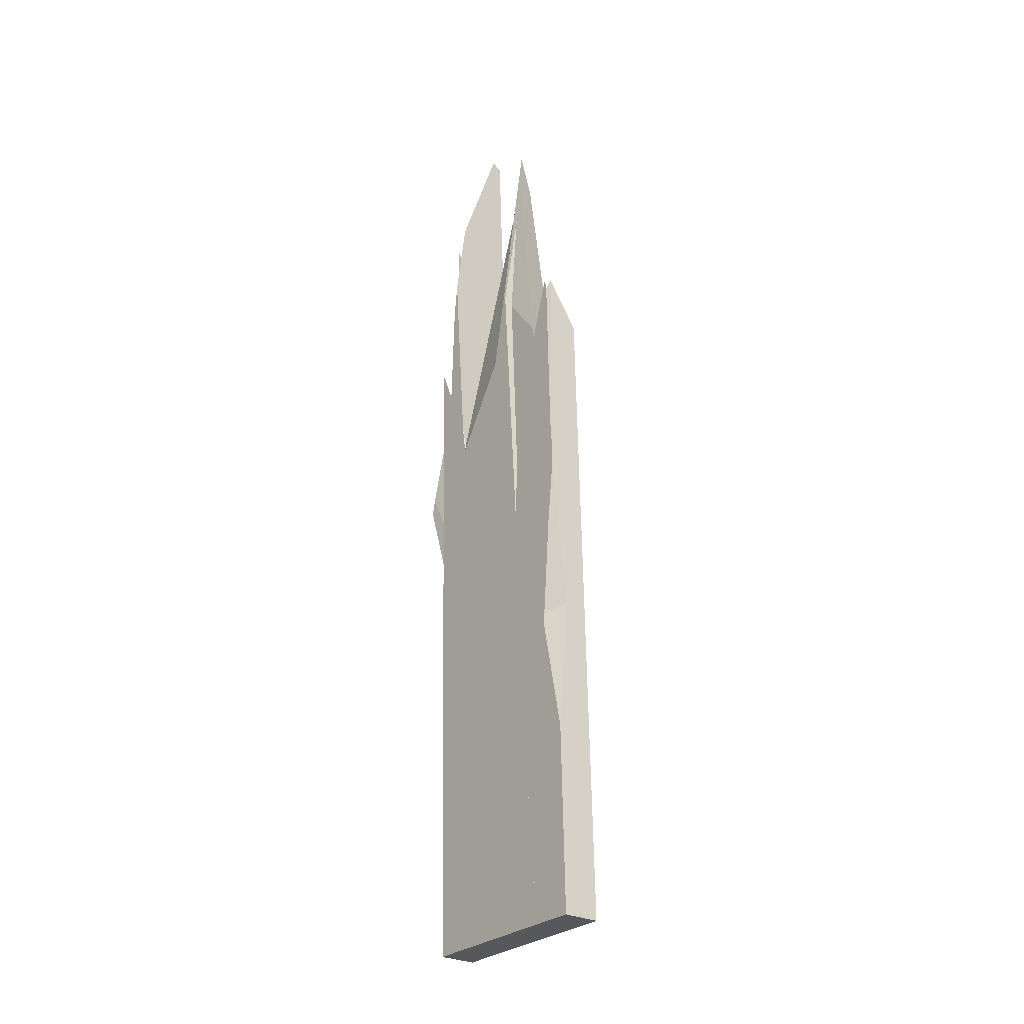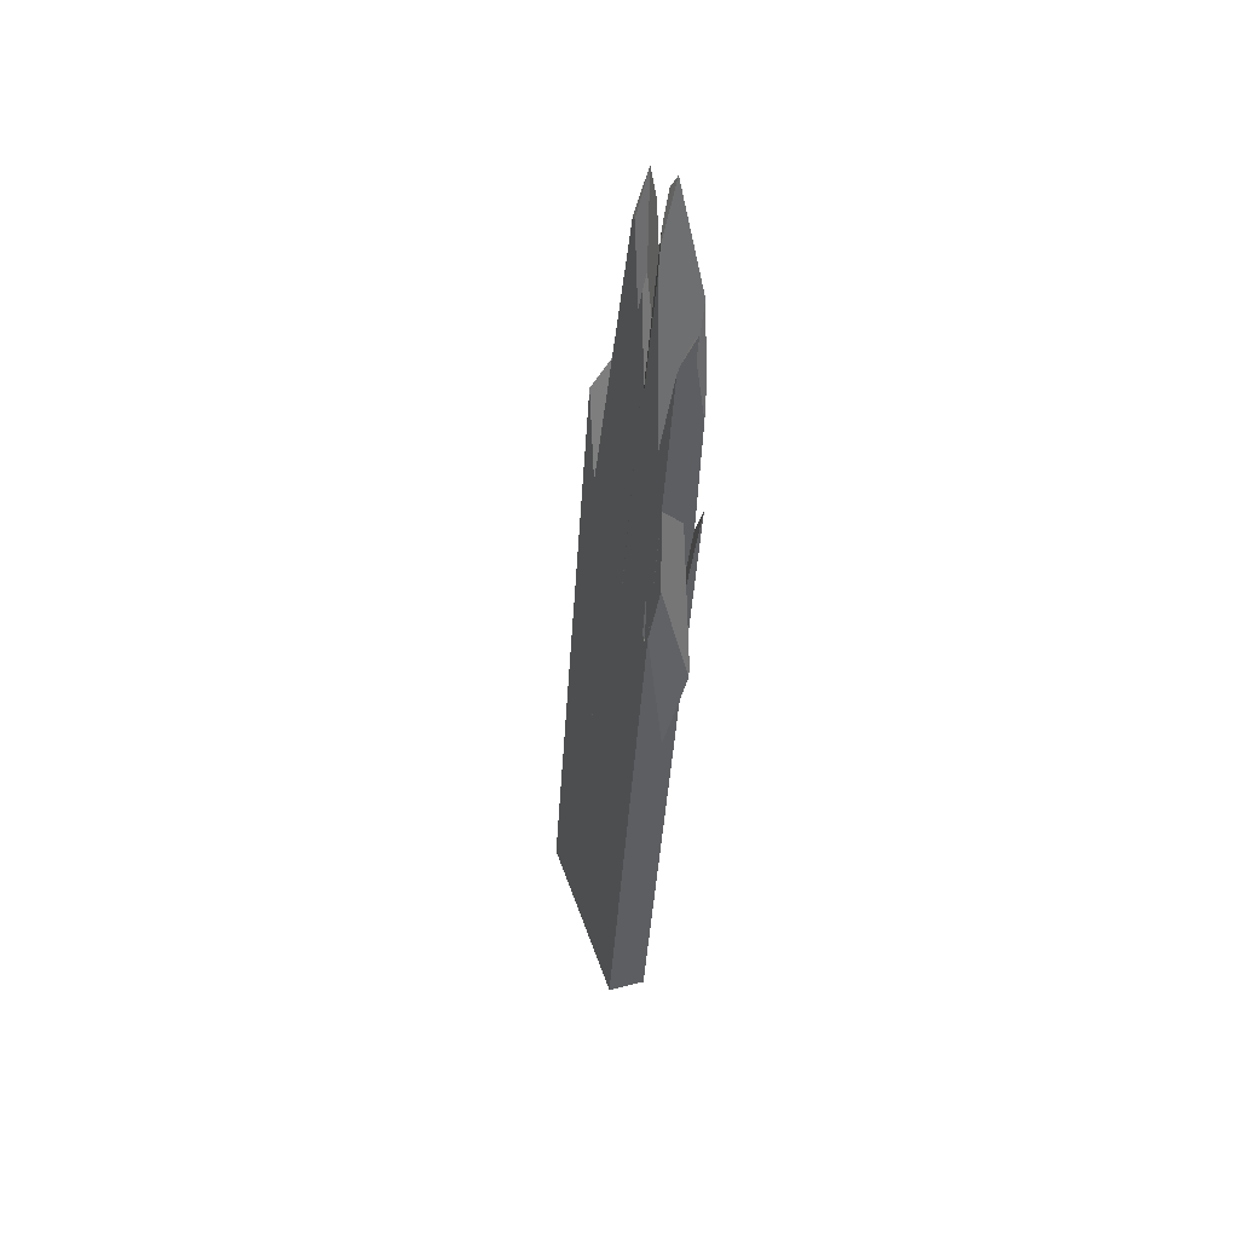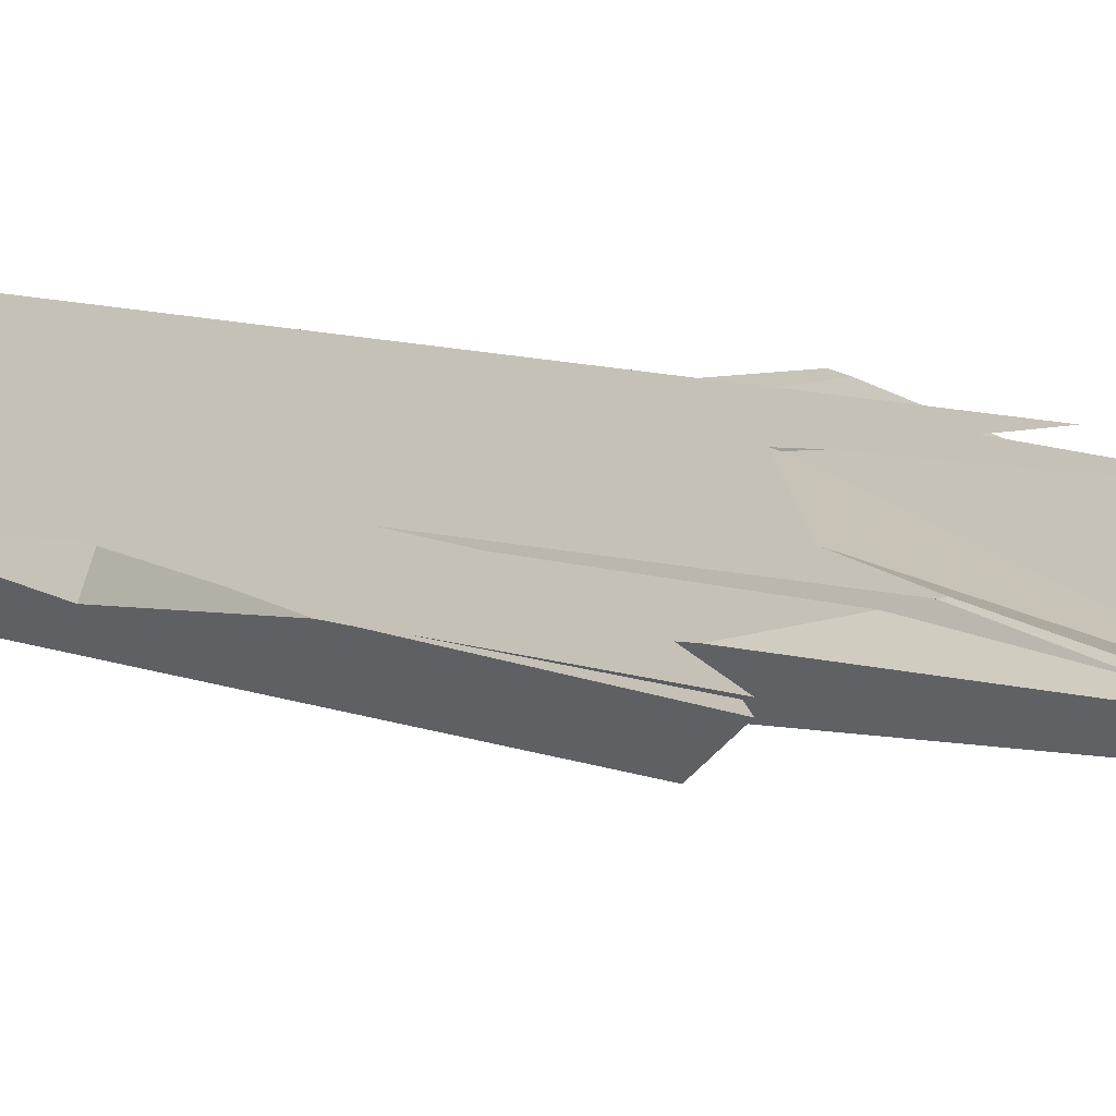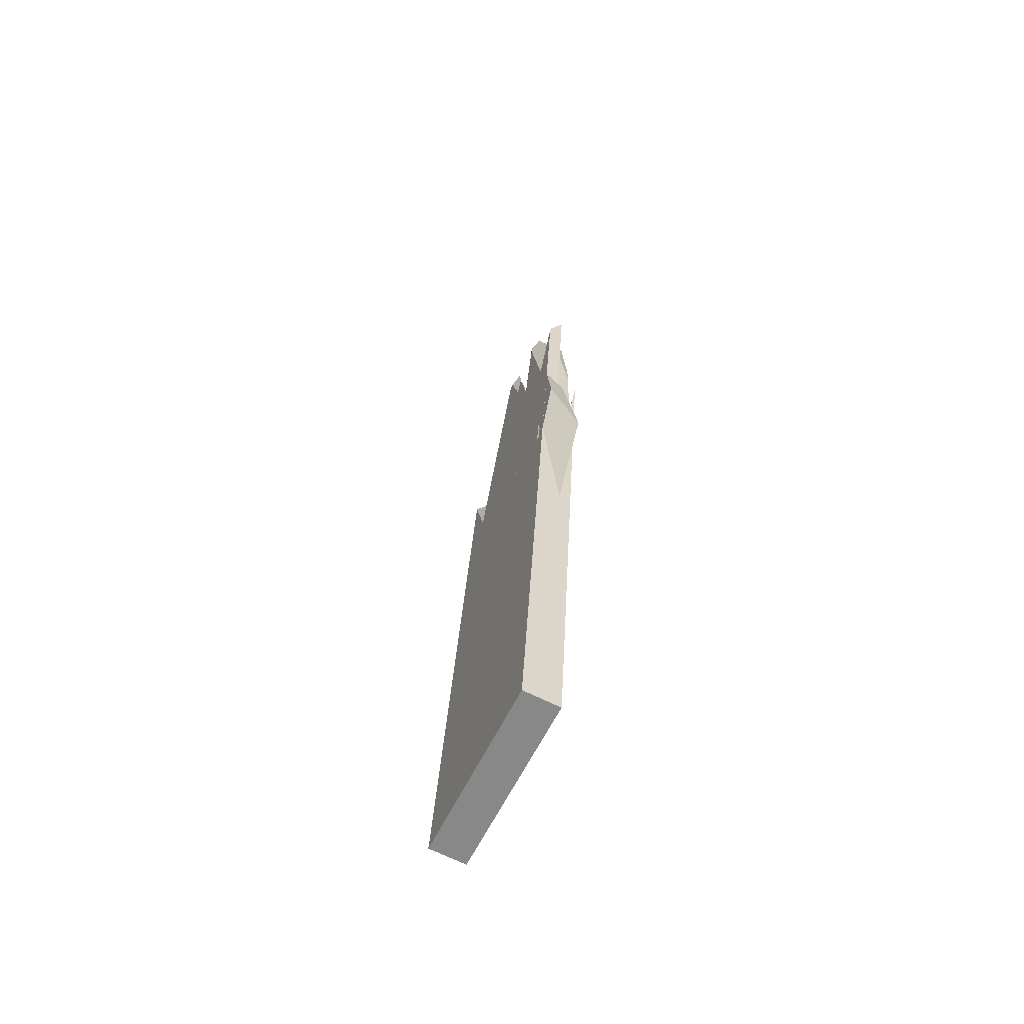
<metadata>
{"format":"obj","ext":"obj","renderer":"f3d","projection":"perspective","resolution":1024,"background":"white","views":[{"elev":-36.4,"azim":-109.1,"up":"+Z"},{"elev":53.7,"azim":92.0,"up":"+Z"},{"elev":11.9,"azim":-45.3,"up":"+Y"},{"elev":-55.4,"azim":84.2,"up":"+Z"}]}
</metadata>
<code>
o WoodenBrokenPlanks_853
v -56.61 54.91 -170.9
v -57.03 56.56 -172.8
v -54.79 55.85 -191.6
v -53.95 55.4 -198
v -54.86 54.08 -184.6
v -54.34 55 -177.7
v -52.81 57.37 -186.6
v -53.32 57.34 -185.1
v -55.85 53.64 -185.3
v -50.41 51.94 -219.5
v -53.38 53.35 -196.3
v -55.38 53.8 -185.5
v -53.53 53.77 -196.3
v -55.34 54.03 -186.2
v -69.66 53.47 -149.3
v -69.05 52.31 -153.4
v -68.63 52.46 -153.4
v -69.63 53.46 -149.3
v -70.3 53.95 -152.8
v -68.95 51.41 -162.1
v -65.62 50.18 -184.7
v -61.96 49.28 -205.4
v -61.99 51.65 -183.3
v -65.84 52.8 -159.6
v -68.34 51.03 -167.7
v -66.69 53.42 -156.6
v -65.99 54.17 -166.4
v -67.9 54.73 -167.5
v -70.26 53.98 -153.3
v -62.19 52.35 -185.8
v -62.58 51.65 -211.7
v -64.11 52.41 -202.8
v -67.85 54.66 -169.2
v -67.89 54.69 -168.8
v -69.71 54.08 -159
v -66.3 52.4 -191.2
v -65.54 52.75 -194.8
v -62.03 49.22 -209.5
v -62.27 49.8 -215.1
v -62.34 50.2 -214.6
v -62.44 49.88 -214.5
v -65.45 50.95 -197.4
v -70.32 53.97 -152.9
v -69.9 52.17 -167.1
v -68.93 51.22 -164
v -70.4 53.84 -155.4
v -67.72 51.75 -184.4
v -65.63 53.12 -157.3
v -66.53 53.43 -156.3
v -60.91 52 -183.6
v -63.49 53.29 -163
v -65.04 54.01 -162
v -63.36 53.31 -163.4
v -63.37 53.43 -163.8
v -62.15 52.75 -172.8
v -60.89 52.01 -183.7
v -63.37 53.43 -163.8
v -63.01 53.38 -164.5
v -62.15 52.75 -172.8
v -54.68 55.3 -190.8
v -54.34 56.01 -196.5
v -54.53 56.53 -196.5
v -57.68 58.04 -171.9
v -58.46 57.4 -175.2
v -55.16 55.34 -190.2
v -55.06 55.33 -190.4
v -54.17 56.36 -199.4
v -56.44 56.11 -194
v -59.66 56.14 -183
v -59.68 56.41 -180.4
v -59.7 56.09 -182.3
v -55.11 55.36 -190.5
v -61.1 57.86 -162.1
v -60.34 57.82 -165.1
v -62.57 57.54 -154.9
v -61.01 57.06 -159.4
v -66.35 54.86 -148.2
v -65.99 55.44 -146.8
v -59.72 55.57 -163.7
v -55.35 54.9 -188.1
v -64.4 54.35 -151.7
v -64.29 54.33 -152
v -65.12 54.39 -150.9
v -63.37 53.43 -163.8
v -67.73 54.79 -168.5
v -65.33 54.87 -175.7
v -67.85 54.66 -169.2
v -67.89 54.69 -168.8
v -62.68 54.08 -192
v -62.65 52.07 -210.8
v -67.89 54.69 -168.8
v -55.19 54.87 -188.9
v -55.02 54.96 -189.1
v -53.86 54.67 -196.4
v -54.69 55.06 -189.9
v -68.65 54.26 -170.3
v -69.6 53.71 -172.2
v -70.76 53.3 -166.6
v -66.66 53.01 -188.6
v -70.46 52.71 -168.8
v -69.12 52.28 -187.1
v -66.94 50.74 -208.8
v -67.41 50.72 -207.4
v -69.69 50.98 -197.4
v -71.63 51.37 -187.3
v -73.58 52.44 -170.6
v -71.03 52.77 -176.2
v -73.27 52.19 -171.4
v -70.65 52.21 -177.2
v -67.49 50.71 -206.4
v -67.08 50.72 -207.1
v -69.14 51.85 -185.9
v -70.56 52.62 -171.3
v -70.85 53.17 -169.2
v -71.04 52.88 -175.1
v -70.45 53.22 -173.9
v -64.07 50.08 -213.8
v -64.14 50.12 -213.5
v -65.41 50.56 -206.5
v -63.26 49.13 -216.6
v -69.33 50.21 -180.7
v -68.74 49.33 -182.2
v -63.46 47.98 -212.5
v -70.39 49.12 -178.6
v -62.66 47.48 -219.9
v -67.4 46.65 -211.7
v -64.81 50.25 -212.2
v -64.25 50.13 -213.4
v -72.2 49.01 -174.6
v -72.09 48.88 -175.2
v -72.14 48.9 -174.8
v -72.08 48.91 -174.9
v -65.41 50.56 -206.5
v -69.33 50.21 -180.7
v -61.96 47.6 -221.1
v -61.93 47.6 -221.2
v -61.95 48.73 -210.6
v -63.7 50.06 -213.7
v -63.55 49.9 -215.1
v -62.26 49.48 -218.1
v -64.35 50.65 -213.5
v -63.89 51.22 -213.9
v -63.9 51.29 -213.9
v -64.53 51.11 -213.5
v -65.54 52.75 -194.8
v -63.81 51.32 -214
v -64.35 50.65 -213.5
v -63.89 51.22 -213.9
v -64.81 50.25 -212.2
v -66.15 50.65 -212.3
v -64.67 50.25 -213.2
v -63.36 53.3 -163.3
v -61.87 52.6 -174.8
v -60.89 52.01 -183.6
v -55.69 54.08 -184.3
v -55.77 53.88 -183.3
v -56.44 53.83 -181.6
v -58.6 54.51 -168
v -58.43 55.91 -157.3
v -58.27 55.7 -158
v -54.69 53.98 -186
v -54.69 54.45 -187.7
v -59.06 57.02 -155.2
v -59.23 56.52 -156.5
v -58.83 54.58 -166.5
v -54.9 53.95 -185.6
v -55.34 54.03 -186.2
v -53.38 53.35 -196.3
v -61.87 52.6 -174.8
v -63.36 53.3 -163.3
v -62.71 53.35 -165
v -58.84 54.56 -166.7
v -59.54 56.75 -156.1
v -59.15 57.17 -154.9
v -63.67 54.21 -153.8
v -62.71 53.35 -165
v -61.87 52.6 -174.8
v -60.58 51.82 -186.4
v -60.92 51.99 -183.6
v -56.98 48.06 -233.5
v -57.33 48.11 -233.5
v -57.21 48.76 -233.6
v -56.33 48.31 -233.4
v -57.38 49.34 -232.6
v -55.55 48.8 -231.5
v -59.99 48.68 -223.6
v -60.22 48.81 -222.9
v -59.68 48.61 -225
v -58.11 51.81 -228.5
v -61.84 51.88 -215.4
v -52.27 55.45 -214.2
v -51.22 53.42 -217
v -55.11 49.07 -230.4
v -60.98 48.63 -234
v -60.39 46.8 -233.8
v -61.13 46.52 -233.9
v -61.5 48.76 -234.1
v -63.17 49.69 -218.6
v -62.33 49.34 -223
v -61.93 47.59 -221.3
v -61.96 47.6 -221.1
v -61.93 47.6 -221.2
v -62.26 49.48 -218.1
v -63.47 49.25 -234.4
v -62.53 49.01 -234.2
v -64.74 45.84 -234.3
v -65.65 48.36 -234.6
v -65.56 48.47 -234.6
v -67.42 46.64 -211.7
v -67.35 46.61 -212.2
v -67.4 46.65 -211.7
v -67.08 50.72 -207.1
v -68.92 49.01 -205.7
v -64.67 50.25 -213.2
v -67.8 49.45 -218
v -65.81 48.49 -233.6
v -59.98 47.95 -224.5
v -57.3 51.54 -233.7
v -49.87 54.3 -233
v -48.73 51.13 -232.6
v -55.34 48.67 -233.3
v -57.22 49.26 -233.6
v -48.94 51.23 -231
v -66.3 52.4 -191.2
v -63.81 51.32 -214
v -62.77 51.61 -214.7
v -62.63 51.56 -214.8
v -62.65 51.65 -214.8
v -50.41 51.94 -219.5
v -62.99 50.72 -222.3
v -62.63 50.63 -224.4
v -61.43 50.01 -234.2
v -61.69 49.91 -234.2
v -62.64 51.53 -215.9
v -60.61 50.31 -234.1
v -57.89 47.87 -233.6
v -61.98 49.8 -234.2
v -63.13 50.75 -221.5
v -62.53 49.01 -234.2
v -63.9 51.29 -213.9
v -63.39 50.97 -218.6
v -63.13 50.75 -221.5
v -61.98 49.8 -234.2
v -57.93 47.71 -233.6
v -68.93 51.22 -164
v -64.14 50.12 -213.5
v -64.07 50.08 -213.8
v -63.26 49.13 -216.6
v -69.33 50.21 -180.7
v -67.72 51.75 -184.5
v -69.9 52.17 -167.1
v -72.09 48.88 -175.2
v -70.39 49.12 -178.6
v -67.42 46.64 -211.7
v -67.4 46.65 -211.7
v -73.27 52.19 -171.4
v -73.7 51.88 -170.5
v -71.46 51.2 -189.4
v -71.18 51.06 -191.6
v -64.53 45.26 -234.3
v -64.74 45.84 -234.3
v -67.35 46.61 -212.2
v -64.67 50.25 -213.2
v -60.39 46.8 -233.8
v -61.93 47.6 -221.2
v -61.93 47.59 -221.3
v -59.99 48.68 -223.6
v -59.68 48.61 -225
v -65.67 48.43 -234.6
v -63.39 50.97 -218.6
v -63.81 51.32 -214
v -62.64 51.53 -215.9
v -62.99 50.72 -222.3
v -63.13 50.75 -221.5
v -64.35 50.65 -213.5
f 2 1 6 7
f 2 7 8
f 5 4 7 6
f 3 2 8
f 7 4 3 8
f 11 13 14 12
f 12 14 9
f 9 14 13 10
f 15 16 17 18
f 19 20 16 15
f 17 24 26 18
f 27 28 29 26
f 29 19 15 26
f 15 18 26
f 30 31 32 33
f 33 34 28 30
f 30 28 27
f 35 29 28 34
f 36 35 34 33
f 36 33 37
f 22 38 39 40
f 40 31 30 22
f 22 30 23
f 40 41 42 31
f 42 36 37 31
f 37 32 31
f 19 29 43
f 44 45 20 43
f 20 19 43
f 44 43 46
f 46 43 29 35
f 47 42 25 45
f 47 45 44
f 26 24 48 49
f 26 49 52 27
f 48 51 53 52
f 53 54 52
f 48 52 49
f 55 54 53
f 30 56 50 23
f 30 27 52 55
f 52 54 55
f 30 55 56
f 57 53 58
f 57 58 59
f 53 57 59
f 60 63 64 65
f 60 65 66
f 71 70 69
f 68 67 61 72
f 73 75 76 74
f 75 73 70 52
f 70 71 52
f 52 77 78 75
f 76 79 80 64
f 80 65 64
f 76 64 74
f 78 81 82 76
f 82 79 76
f 78 76 75
f 81 78 77 83
f 83 77 52 84
f 82 81 83 84
f 82 84 58
f 85 28 27 86
f 30 31 90 89
f 28 85 88 91
f 31 30 27 87
f 28 91 87 27
f 31 87 32
f 87 91 88
f 52 71 69 86
f 52 86 27
f 30 50 55 52
f 55 84 52
f 30 52 27
f 68 72 92 30
f 92 50 30
f 68 30 89
f 58 84 55
f 93 66 65 80
f 66 93 95 60
f 35 96 97 98
f 35 98 46
f 36 99 96 35
f 98 100 44 46
f 108 109 107 106
f 108 106 105
f 104 110 111 112
f 112 109 108 104
f 104 108 105
f 111 110 103 102
f 103 110 104
f 107 109 113 114
f 107 114 115
f 116 115 114
f 117 118 119 120
f 119 121 122 120
f 122 123 120
f 124 122 121
f 120 123 125
f 126 124 121 119
f 126 119 127
f 126 127 128 120
f 128 117 120
f 126 120 125
f 127 119 118 128
f 117 128 118
f 132 130 129
f 131 132 129
f 47 44 134 133
f 109 134 44 100
f 109 100 113
f 135 123 120
f 123 25 42 138
f 123 138 139 120
f 140 136 135 120
f 140 120 139
f 39 38 137 136
f 39 136 140
f 138 42 41
f 41 39 140 139
f 41 139 138
f 98 97 116 114
f 141 142 36 47
f 141 47 133
f 114 113 100 98
f 144 143 142 141
f 145 36 142 146
f 36 145 99
f 143 146 142
f 119 147 118
f 119 47 36 148
f 119 148 147
f 42 138 148 36
f 42 47 119 118
f 42 118 138
f 147 148 138 118
f 149 151 141 133
f 149 111 102 150
f 149 150 151
f 151 150 144 141
f 55 53 152 153
f 56 55 153 154
f 51 152 53
f 155 156 157
f 160 159 164 165
f 164 159 163
f 12 156 155 167
f 168 12 167 13
f 53 59 169 170
f 171 58 53 170
f 171 169 59 58
f 79 172 165 164
f 79 164 173
f 163 174 173 164
f 174 95 93 79
f 93 80 79
f 174 79 173
f 79 82 175 172
f 175 82 58 176
f 155 157 9 167
f 176 58 55 177
f 177 55 50 154
f 50 92 167 9
f 50 9 154
f 92 94 13 167
f 56 178 50
f 22 23 30 40
f 40 30 31
f 179 56 30 23
f 184 185 183 182
f 179 178 56
f 186 187 188
f 30 56 92 68
f 92 72 68
f 72 92 94 61
f 125 120 198 197
f 125 197 196
f 199 200 195 194
f 201 120 125
f 202 200 199 203
f 120 201 202 203
f 120 203 139
f 203 199 198 139
f 211 149 212 213
f 212 110 213
f 211 213 209
f 211 210 206 214
f 206 205 214
f 211 214 149
f 212 102 103 110
f 149 214 150 102
f 149 102 212
f 103 215 213 110
f 216 208 207
f 120 139 117
f 198 117 139
f 202 137 38 39
f 202 39 140
f 187 186 217 202
f 187 202 140
f 184 222 221 185
f 42 224 148 138
f 224 37 225 148
f 31 32 37 42
f 37 224 42
f 41 138 148 227
f 225 226 227 148
f 41 227 40
f 32 31 90
f 127 119 147 214
f 128 127 214
f 154 56 178
f 92 14 13 94
f 13 14 9 229
f 92 56 154 9
f 92 9 14
f 234 231 199 140
f 234 140 39 227
f 39 40 227
f 187 140 199 194
f 187 194 236 188
f 230 238 147 117
f 147 118 117
f 230 117 198
f 117 128 214 239
f 239 197 198 117
f 238 237 239 214
f 238 214 147
f 241 142 141 242
f 142 240 144 141
f 141 214 205 243
f 141 243 242
f 144 150 214 141
f 226 234 227
f 142 241 146
f 240 142 146
f 137 22 38
f 188 236 244 217
f 188 217 186
f 246 247 248 123
f 123 122 249 246
f 246 249 119
f 250 119 249 251
f 122 245 251 249
f 123 248 139 138
f 245 25 42 250
f 245 250 251
f 246 119 250 42
f 246 42 138
f 139 248 247
f 129 252 132
f 253 134 109 129
f 256 257 129 109
f 253 129 132
f 257 256 105 258
f 112 109 134 133
f 104 105 256 112
f 112 256 109
f 255 149 133 134
f 255 134 253
f 111 112 133 149
f 111 149 255 254
f 111 254 213 110
f 104 110 213 259
f 125 196 197 198
f 125 198 120
f 126 127 263 261
f 263 239 261
f 126 261 262
f 120 198 117
f 117 128 127 126
f 117 126 125 120
f 263 127 128
f 263 128 117 198
f 263 198 197 239
f 199 194 264 266
f 265 140 199 266
f 187 267 268
f 187 140 265 217
f 187 217 267
f 194 199 140 268
f 140 187 268
f 194 268 236
f 217 244 236 268
f 217 268 267
f 125 123 248
f 248 123 201
f 125 248 201
f 222 182 184
f 199 198 230 231
f 227 40 39 140
f 140 199 231 227
f 227 231 272
f 198 199 140 139
f 39 40 41
f 39 41 138 139
f 39 139 140
f 227 272 226
f 270 230 198 139
f 270 139 138 148
f 271 270 148
f 41 40 227 148
f 226 271 148 227
f 41 148 138
f 273 270 148 139
f 148 138 139
f 273 139 198
f 247 198 139
f 275 148 270 274
f 274 273 198 246
f 198 247 246
f 274 246 275
f 138 246 247 139
f 138 148 275 246
f 13 11 10
f 60 61 62 63
f 67 62 61
f 94 61 60 95
f 159 160 161 162
f 159 162 163
f 162 161 168 13
f 162 95 174 163
f 13 94 95 162
f 67 61 94 192
f 67 192 191
f 192 223 220 219
f 192 219 191
f 13 229 223 192
f 13 192 94
f 1 2 3 4
f 1 4 5
f 6 1 5
f 9 10 11 12
f 21 22 23 20
f 23 24 17 20
f 17 16 20
f 21 20 25
f 37 33 32
f 25 20 45
f 24 23 50 51
f 24 51 48
f 63 62 64
f 67 68 69 62
f 70 64 62 69
f 64 70 73 74
f 32 87 88 89
f 85 86 89 88
f 32 89 90
f 69 68 89 86
f 97 96 99
f 101 102 103 104
f 104 105 106 101
f 101 106 107
f 116 101 107 115
f 126 125 123 122
f 126 122 124
f 129 130 131
f 131 130 132
f 123 135 136 137
f 123 137 21 25
f 101 116 97 99
f 101 99 143 144
f 145 146 143 99
f 144 150 102 101
f 51 50 154 153
f 51 153 152
f 157 156 158
f 161 160 165 156
f 165 158 156
f 161 156 166
f 166 156 12
f 12 168 161 166
f 171 170 169
f 172 158 165
f 175 176 157 158
f 175 158 172
f 154 9 157 176
f 154 176 177
f 178 154 50
f 137 22 21
f 180 181 182 183
f 178 179 23 22
f 22 180 183 178
f 178 183 185
f 189 190 90 191
f 90 89 68 191
f 68 67 191
f 178 185 193
f 194 195 196 197
f 196 195 200 201
f 196 201 125
f 201 200 202
f 204 205 206 207
f 204 207 208
f 209 210 211
f 215 103 102 150
f 150 204 208 215
f 215 208 216
f 206 210 209 215
f 209 213 215
f 215 216 207 206
f 137 202 217
f 218 219 220 221
f 218 221 222
f 185 221 220 223
f 185 223 193
f 189 191 219 218
f 32 226 225 37
f 226 32 90 228
f 228 90 190
f 229 9 154 178
f 229 178 193 223
f 230 231 232 233
f 232 194 197 233
f 231 234 235 232
f 181 236 194 222
f 232 235 222 194
f 181 222 182
f 230 233 237 238
f 197 239 237 233
f 144 240 241 242
f 144 242 243 204
f 144 204 150
f 204 243 205
f 189 218 235 234
f 189 234 228 190
f 222 235 218
f 228 234 226
f 146 241 240
f 181 180 244 236
f 217 244 180 22
f 217 22 137
f 25 245 122 123
f 253 132 252 254
f 253 254 255
f 257 258 259 252
f 213 254 252 259
f 257 252 129
f 105 104 259 258
f 239 197 196 260
f 239 260 261
f 262 260 196 125
f 262 125 126
f 261 260 262
f 264 244 217 265
f 264 265 266
f 244 264 194 236
f 123 125 201
f 183 221 185
f 183 182 222 221
f 269 207 216
f 207 269 208
f 208 269 216
f 230 270 271 272
f 271 226 272
f 230 272 231
f 270 273 274

</code>
